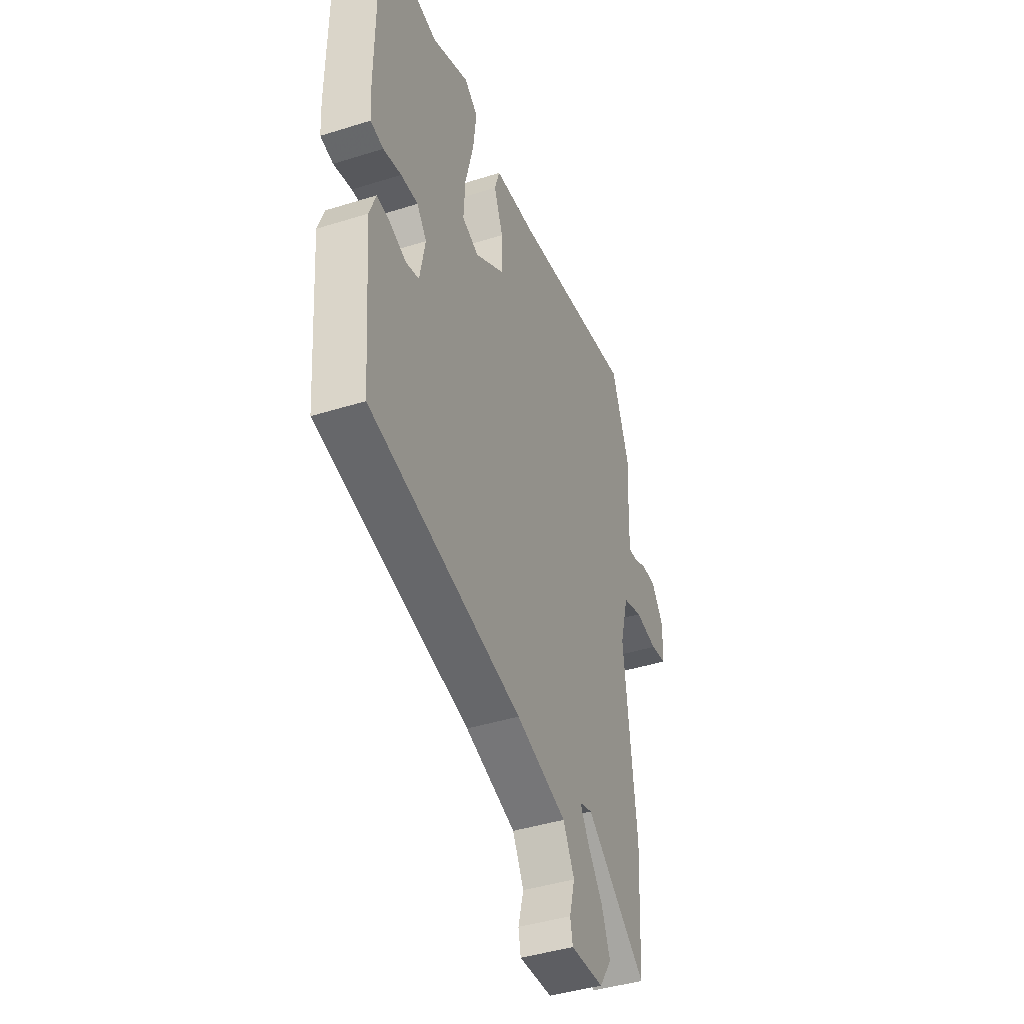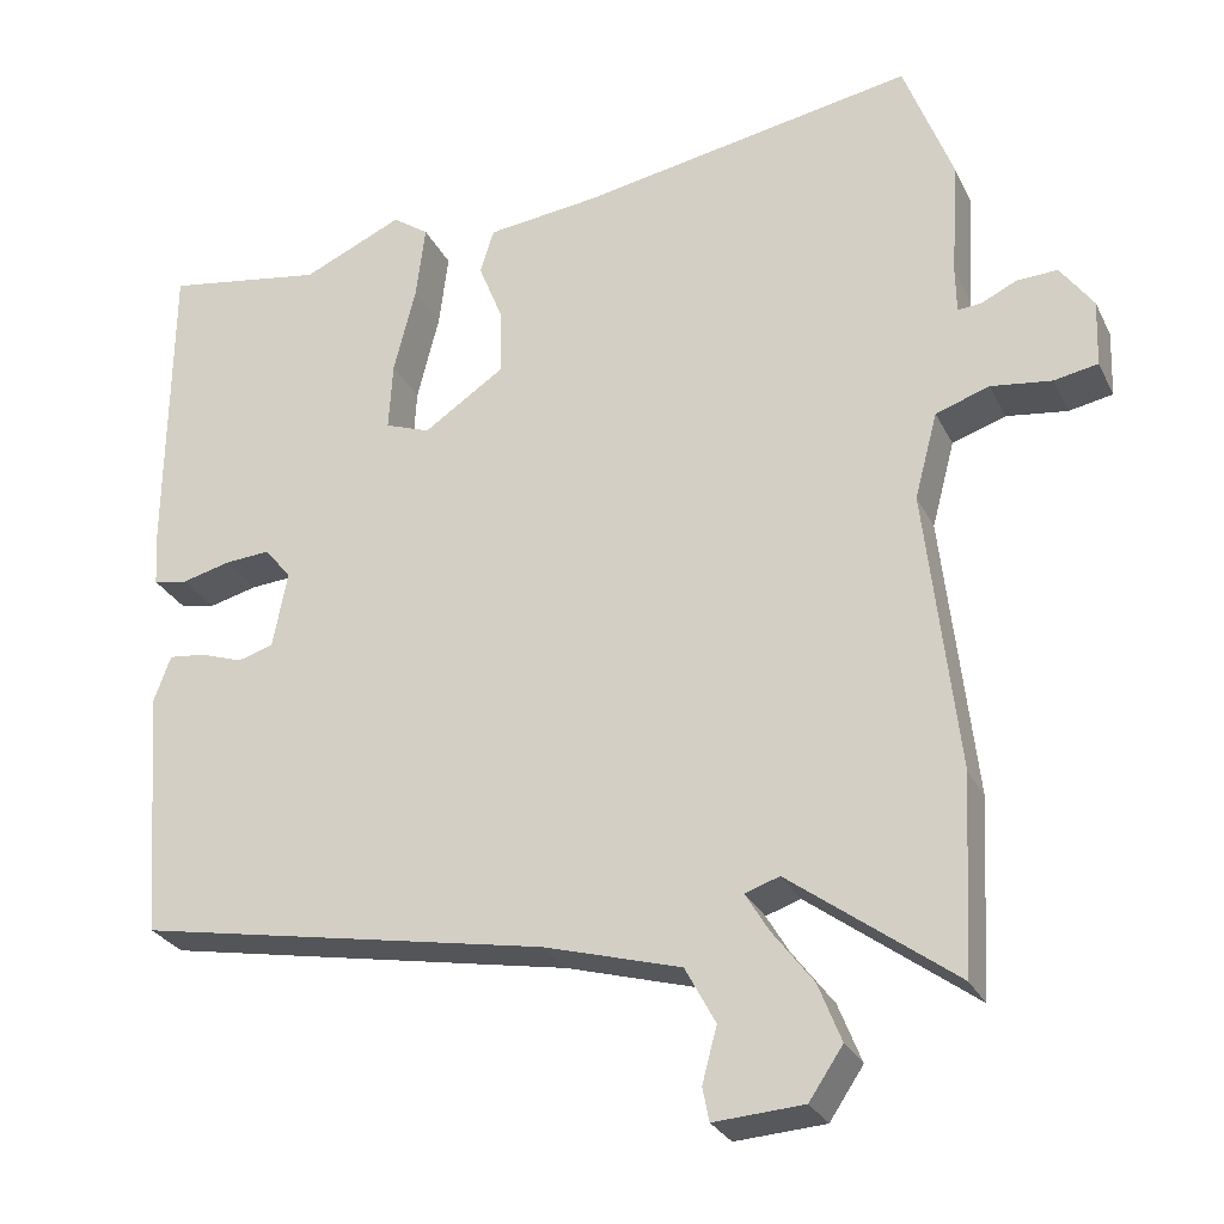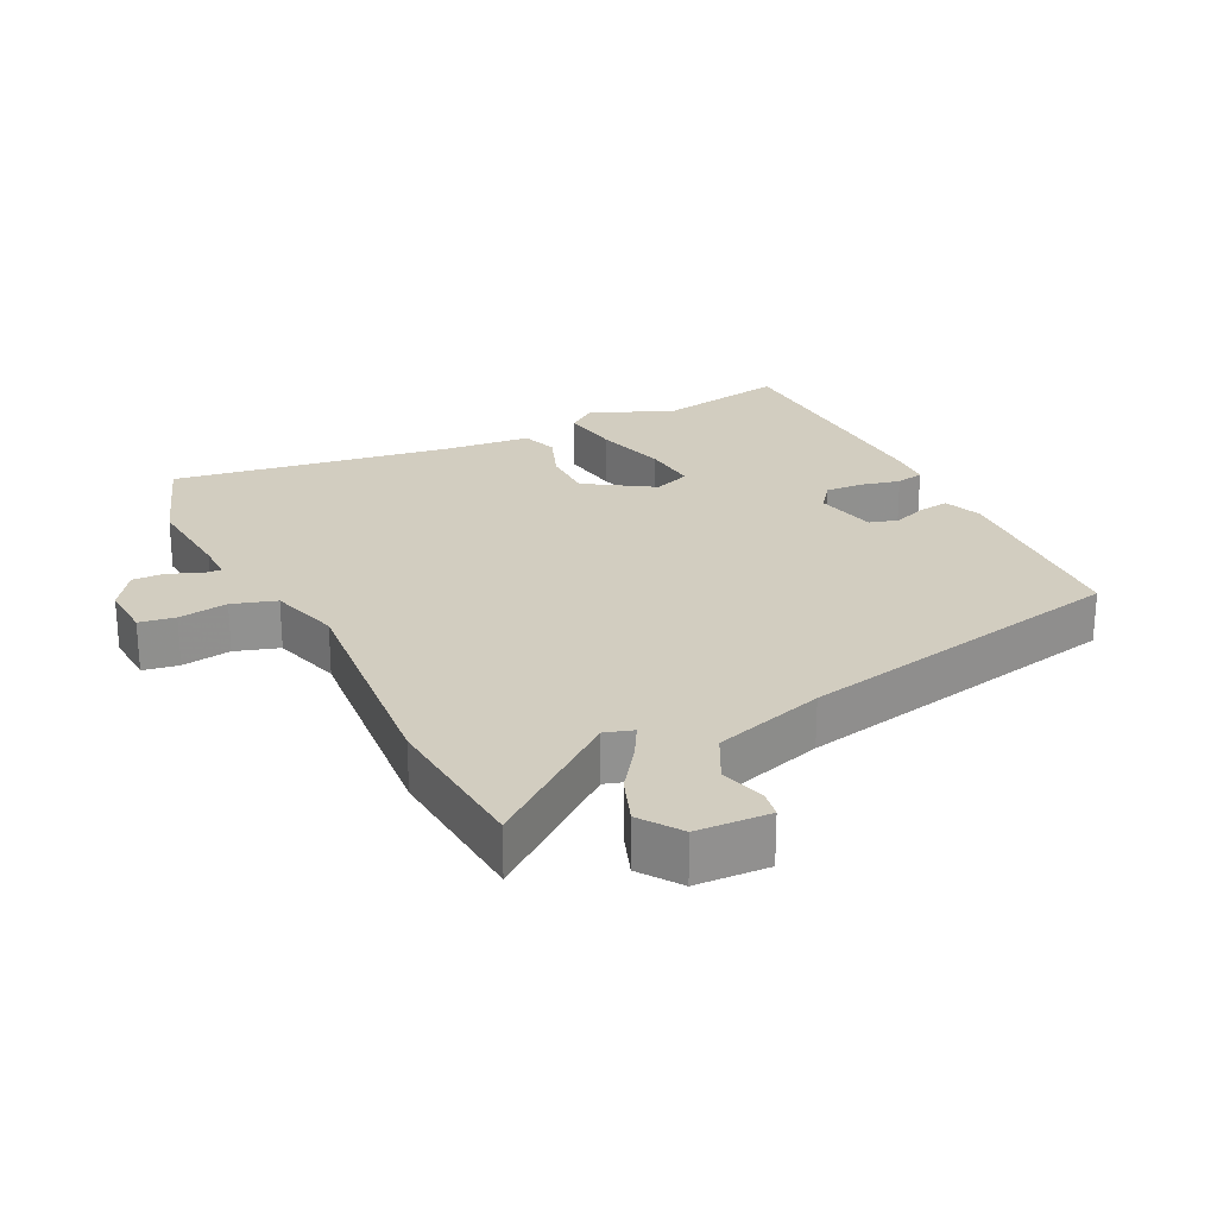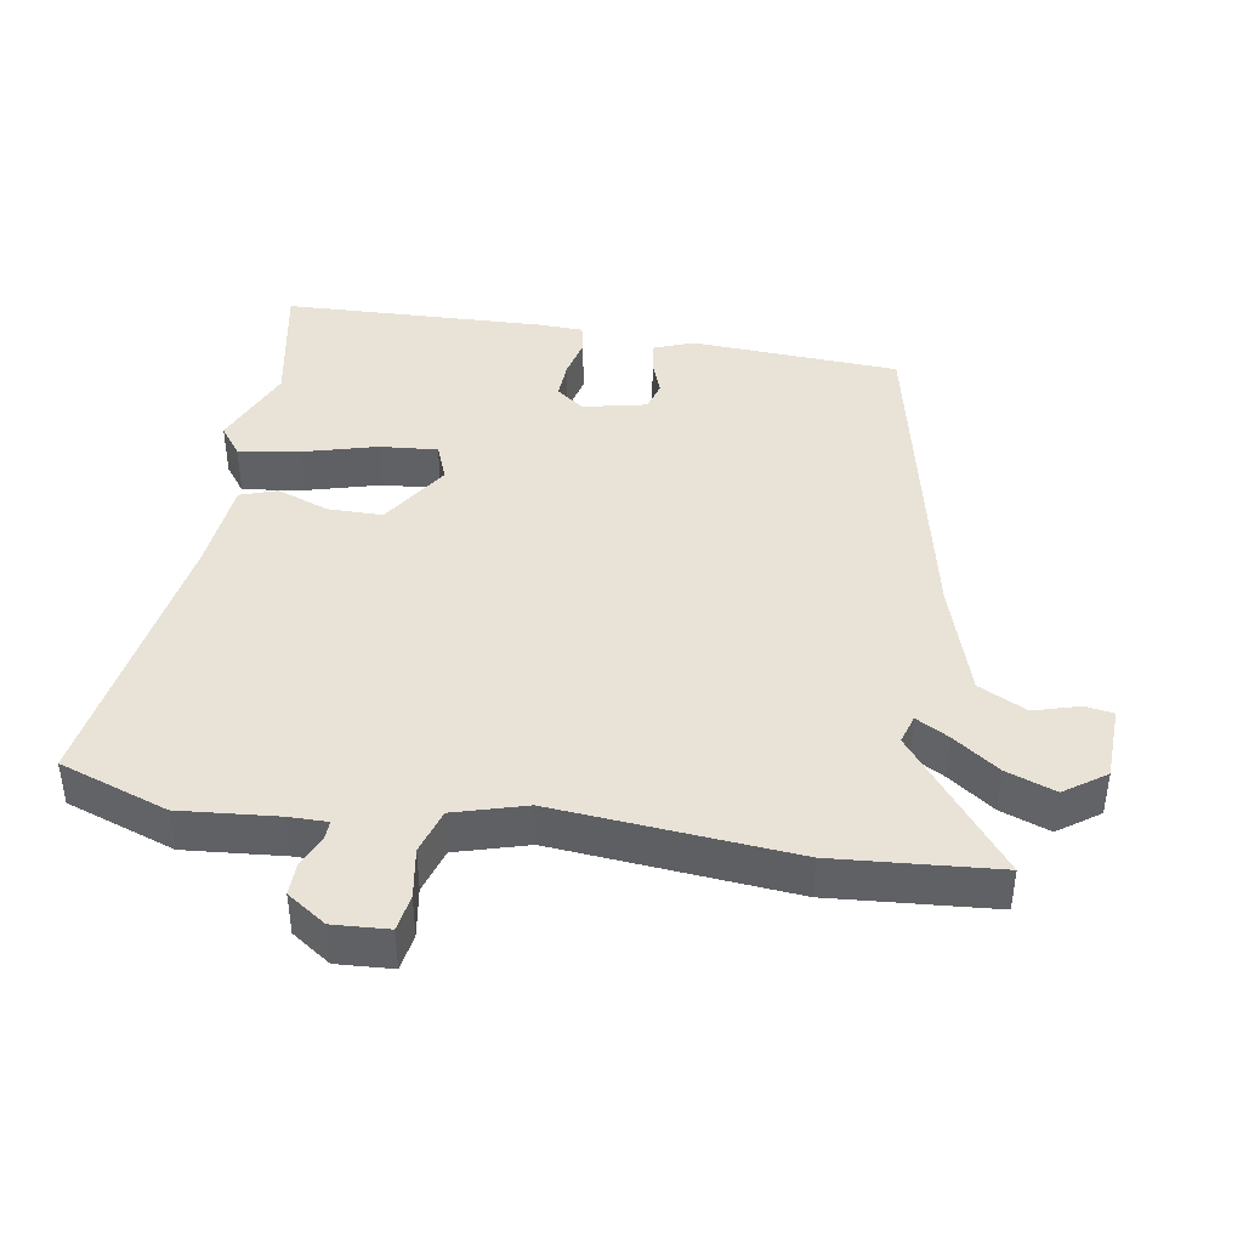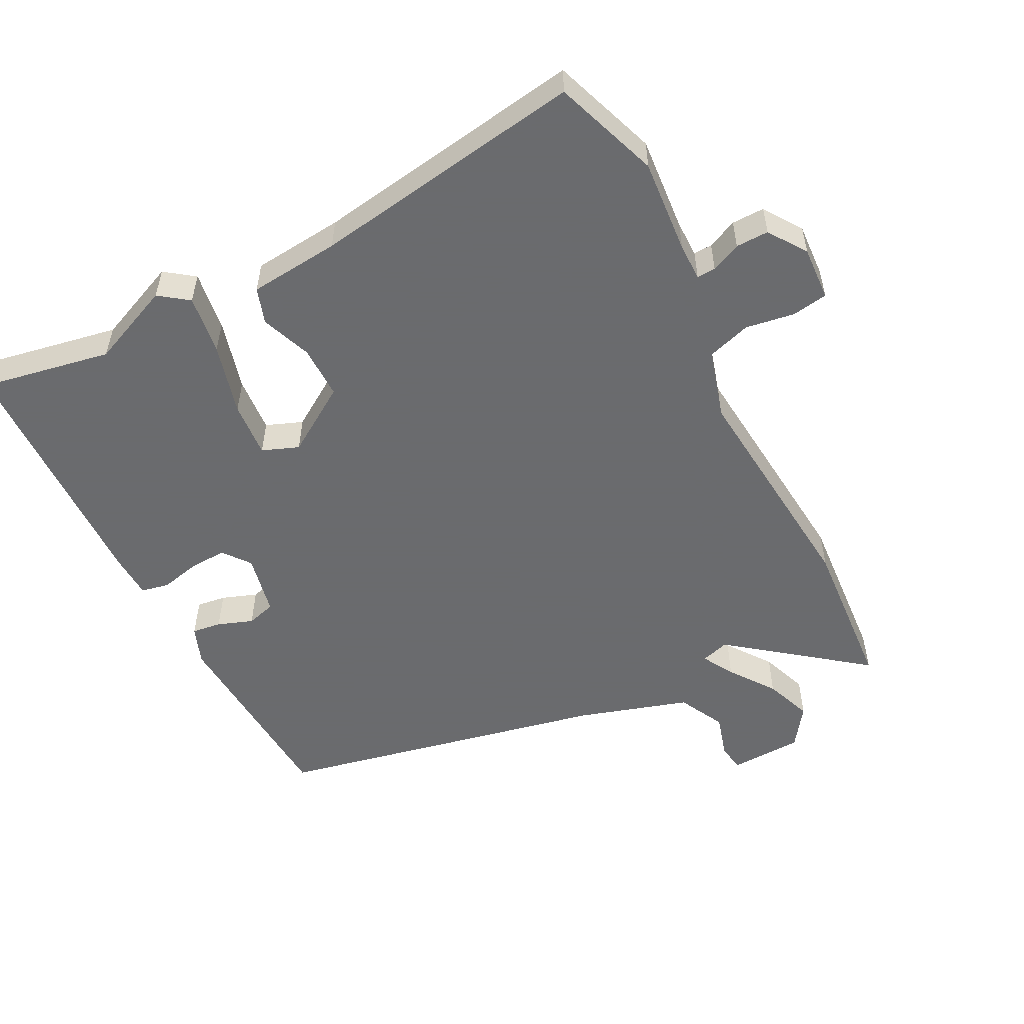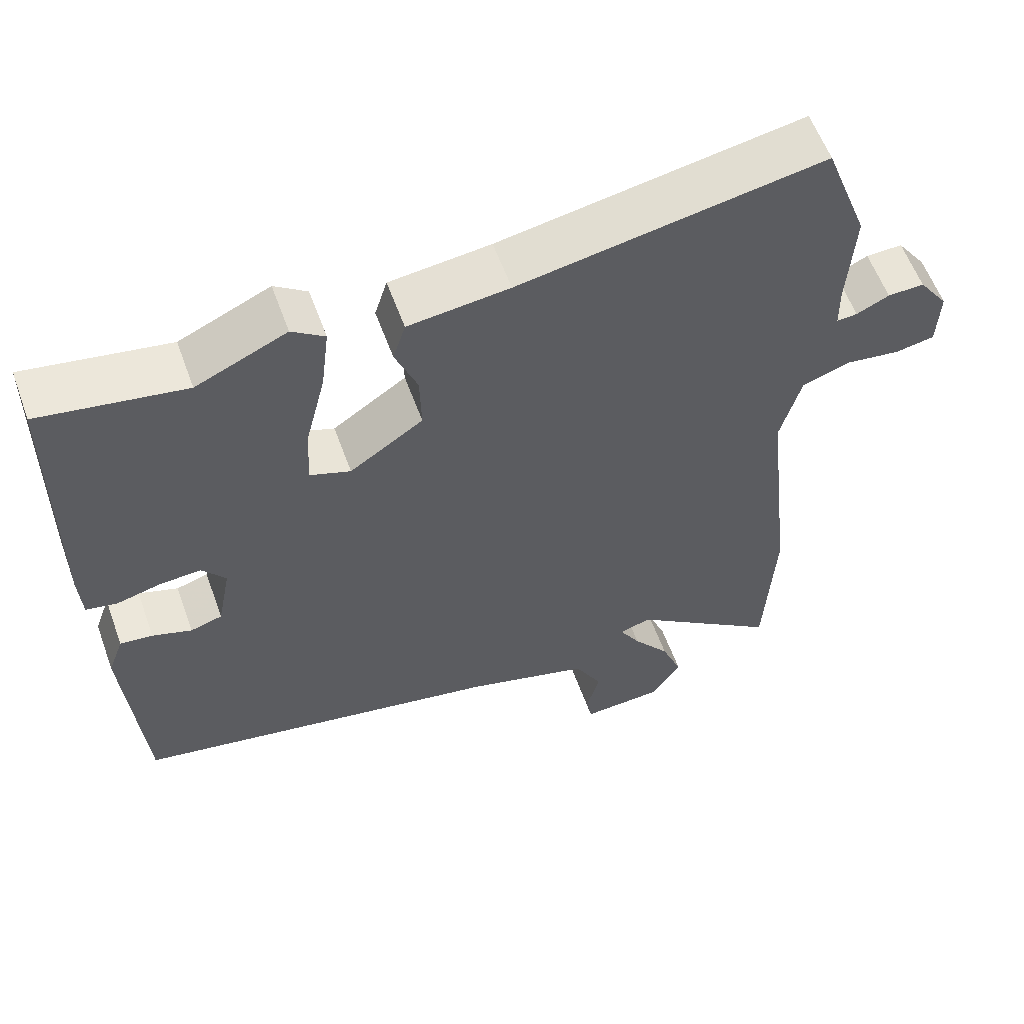
<metadata>
{"format":"obj","ext":"obj","renderer":"f3d","projection":"perspective","resolution":1024,"background":"white","views":[{"elev":-42.6,"azim":-69.4,"up":"+Z"},{"elev":-27.9,"azim":21.9,"up":"+Z"},{"elev":24.5,"azim":152.4,"up":"+Y"},{"elev":41.8,"azim":98.0,"up":"+Y"},{"elev":-53.3,"azim":26.0,"up":"+Y"},{"elev":58.5,"azim":-19.9,"up":"+Z"}]}
</metadata>
<code>
v 0.478 0.07 0.559
v 0.537 0.07 0.402
v 0.528 0.07 0.259
v 0.529 0.07 0.203
v 0.557 0.07 0.205
v 0.601 0.07 0.226
v 0.65 0.07 0.228
v 0.69 0.07 0.172
v 0.687 0.07 0.091
v 0.634 0.07 0.081
v 0.56 0.07 0.091
v 0.495 0.07 0.069
v 0.467 0.07 -0.036
v 0.506 0.07 -0.383
v 0.493 0.07 -0.62
v 0.292 0.07 -0.471
v 0.25 0.07 -0.485
v 0.278 0.07 -0.532
v 0.328 0.07 -0.598
v 0.356 0.07 -0.669
v 0.315 0.07 -0.73
v 0.206 0.07 -0.737
v 0.198 0.07 -0.696
v 0.216 0.07 -0.629
v 0.179 0.07 -0.56
v 0.012 0.07 -0.512
v -0.489 0.07 -0.418
v -0.513 0.07 -0.114
v -0.492 0.07 -0.056
v -0.448 0.07 -0.061
v -0.395 0.07 -0.079
v -0.352 0.07 -0.066
v -0.334 0.07 0.027
v -0.366 0.07 0.067
v -0.422 0.07 0.063
v -0.481 0.07 0.048
v -0.523 0.07 0.056
v -0.527 0.07 0.122
v -0.523 0.07 0.504
v -0.329 0.07 0.472
v -0.207 0.07 0.527
v -0.163 0.07 0.496
v -0.174 0.07 0.406
v -0.201 0.07 0.298
v -0.206 0.07 0.214
v -0.151 0.07 0.194
v -0.052 0.07 0.261
v -0.054 0.07 0.341
v -0.084 0.07 0.416
v -0.067 0.07 0.47
v 0.069 0.07 0.486
v 0.478 0 0.559
v 0.537 0 0.402
v 0.528 0 0.259
v 0.529 0 0.203
v 0.557 0 0.205
v 0.601 0 0.226
v 0.65 0 0.228
v 0.69 0 0.172
v 0.687 0 0.091
v 0.634 0 0.081
v 0.56 0 0.091
v 0.495 0 0.069
v 0.467 0 -0.036
v 0.506 0 -0.383
v 0.493 0 -0.62
v 0.292 0 -0.471
v 0.25 0 -0.485
v 0.278 0 -0.532
v 0.328 0 -0.598
v 0.356 0 -0.669
v 0.315 0 -0.73
v 0.206 0 -0.737
v 0.198 0 -0.696
v 0.216 0 -0.629
v 0.179 0 -0.56
v 0.012 0 -0.512
v -0.489 0 -0.418
v -0.513 0 -0.114
v -0.492 0 -0.056
v -0.448 0 -0.061
v -0.395 0 -0.079
v -0.352 0 -0.066
v -0.334 0 0.027
v -0.366 0 0.067
v -0.422 0 0.063
v -0.481 0 0.048
v -0.523 0 0.056
v -0.527 0 0.122
v -0.523 0 0.504
v -0.329 0 0.472
v -0.207 0 0.527
v -0.163 0 0.496
v -0.174 0 0.406
v -0.201 0 0.298
v -0.206 0 0.214
v -0.151 0 0.194
v -0.052 0 0.261
v -0.054 0 0.341
v -0.084 0 0.416
v -0.067 0 0.47
v 0.069 0 0.486
f 48 49 50 51
f 47 48 51 1
f 46 47 1 2
f 41 42 43 44
f 40 41 44 45
f 39 40 45
f 38 39 45
f 35 36 37 38
f 34 35 38 45
f 33 34 45 46
f 28 29 30 31
f 26 27 28 31
f 25 26 31 32
f 21 22 23 24
f 21 24 25
f 18 19 20 21
f 17 18 21 25
f 13 14 15 16
f 12 13 16 17
f 8 9 10 11
f 8 11 12
f 5 6 7 8
f 4 5 8 12
f 3 4 12 17
f 25 32 33 46
f 17 25 46
f 2 3 17 46
f 102 101 100 99
f 52 102 99 98
f 53 52 98 97
f 95 94 93 92
f 96 95 92 91
f 96 91 90
f 96 90 89
f 89 88 87 86
f 96 89 86 85
f 97 96 85 84
f 82 81 80 79
f 82 79 78 77
f 83 82 77 76
f 75 74 73 72
f 76 75 72
f 72 71 70 69
f 76 72 69 68
f 67 66 65 64
f 68 67 64 63
f 62 61 60 59
f 63 62 59
f 59 58 57 56
f 63 59 56 55
f 68 63 55 54
f 97 84 83 76
f 97 76 68
f 97 68 54 53
f 1 52 53 2
f 2 53 54 3
f 3 54 55 4
f 4 55 56 5
f 5 56 57 6
f 6 57 58 7
f 7 58 59 8
f 8 59 60 9
f 9 60 61 10
f 10 61 62 11
f 11 62 63 12
f 12 63 64 13
f 13 64 65 14
f 14 65 66 15
f 15 66 67 16
f 16 67 68 17
f 17 68 69 18
f 18 69 70 19
f 19 70 71 20
f 20 71 72 21
f 21 72 73 22
f 22 73 74 23
f 23 74 75 24
f 24 75 76 25
f 25 76 77 26
f 26 77 78 27
f 27 78 79 28
f 28 79 80 29
f 29 80 81 30
f 30 81 82 31
f 31 82 83 32
f 32 83 84 33
f 33 84 85 34
f 34 85 86 35
f 35 86 87 36
f 36 87 88 37
f 37 88 89 38
f 38 89 90 39
f 39 90 91 40
f 40 91 92 41
f 41 92 93 42
f 42 93 94 43
f 43 94 95 44
f 44 95 96 45
f 45 96 97 46
f 46 97 98 47
f 47 98 99 48
f 48 99 100 49
f 49 100 101 50
f 50 101 102 51
f 51 102 52 1

</code>
